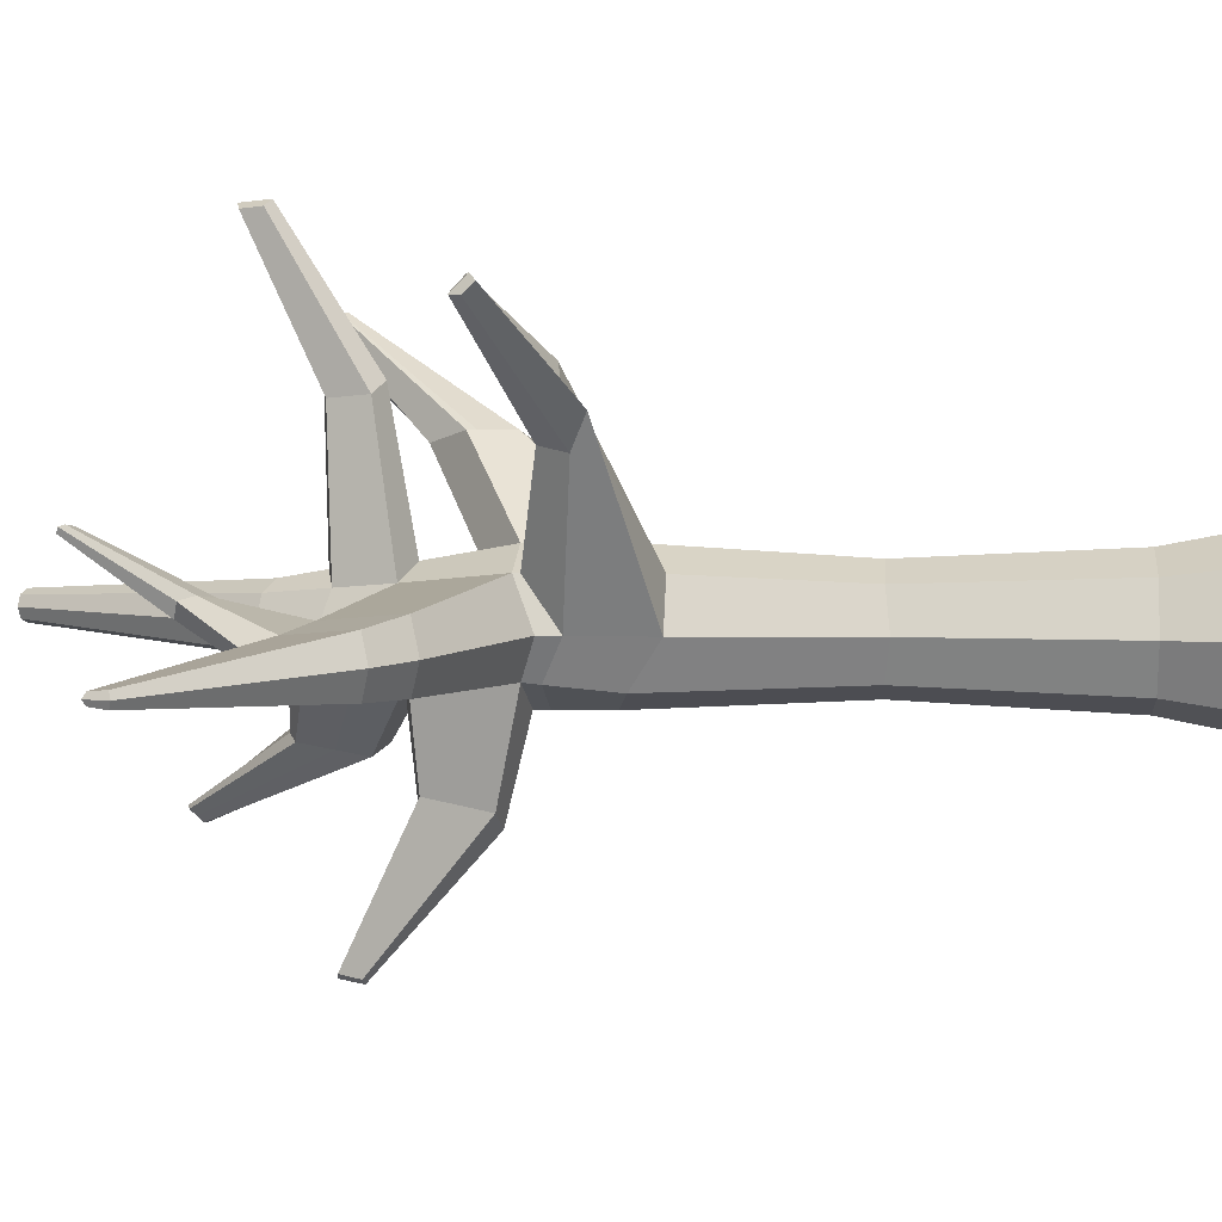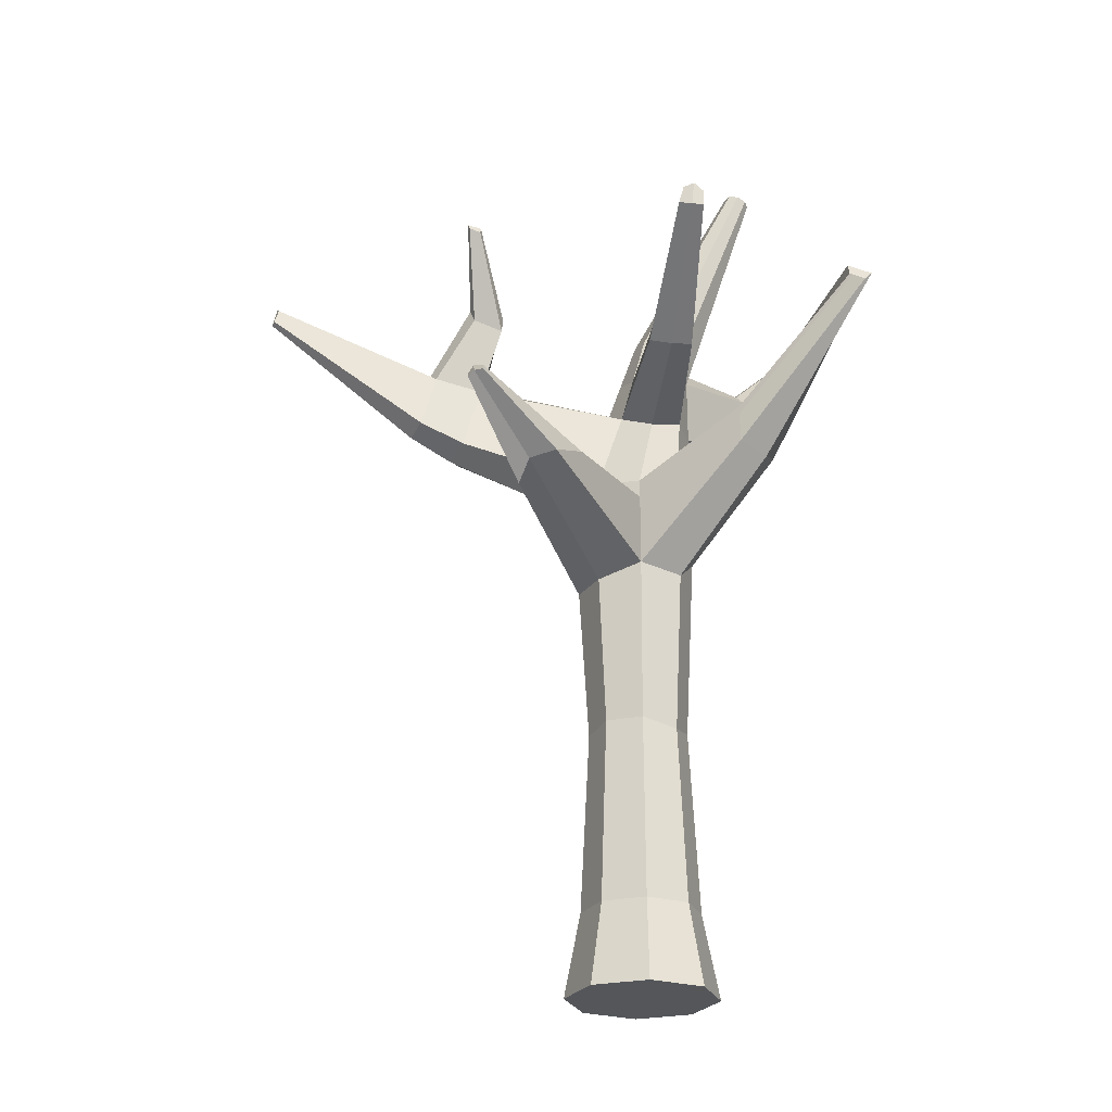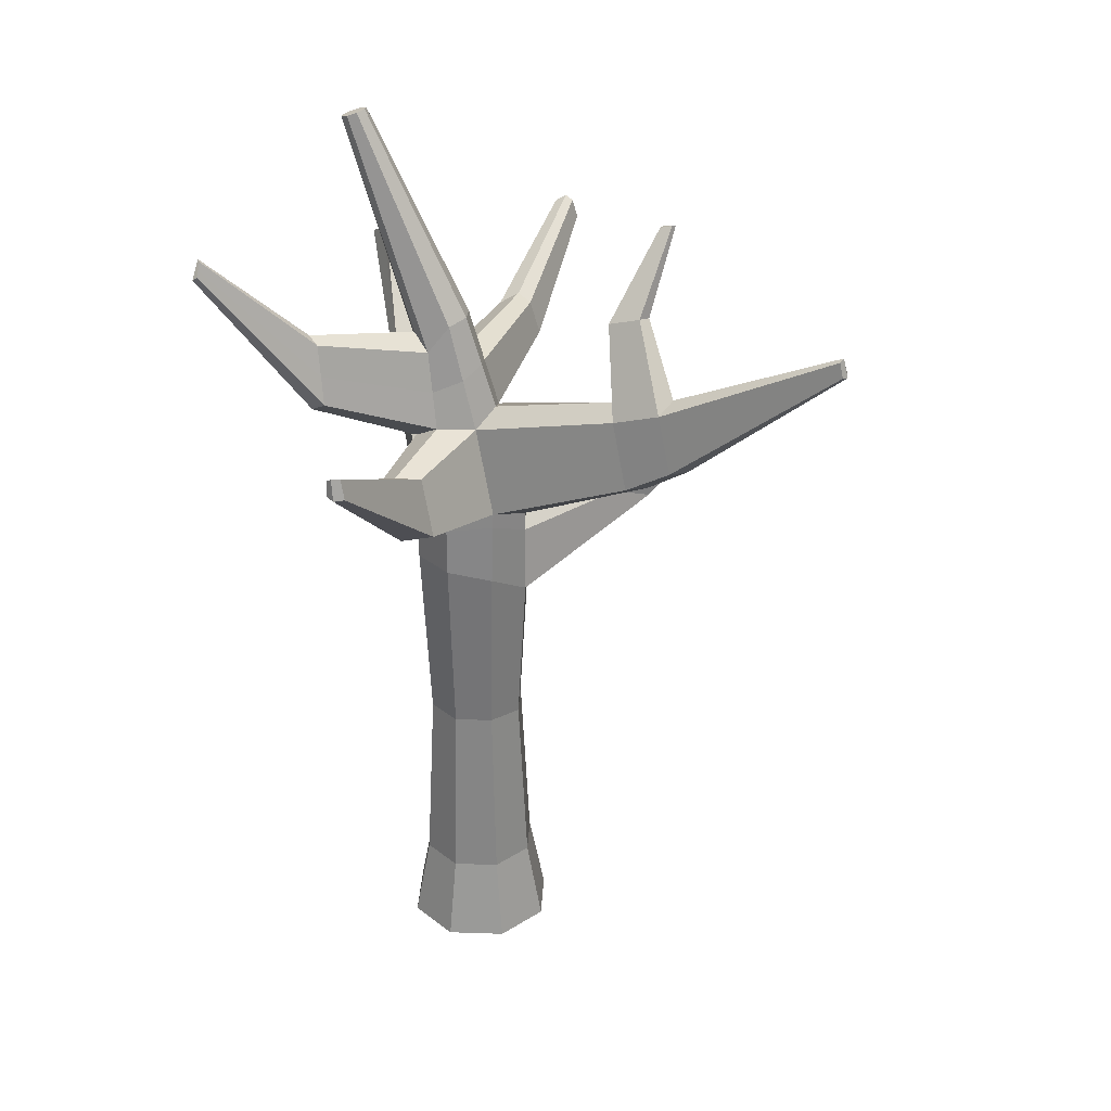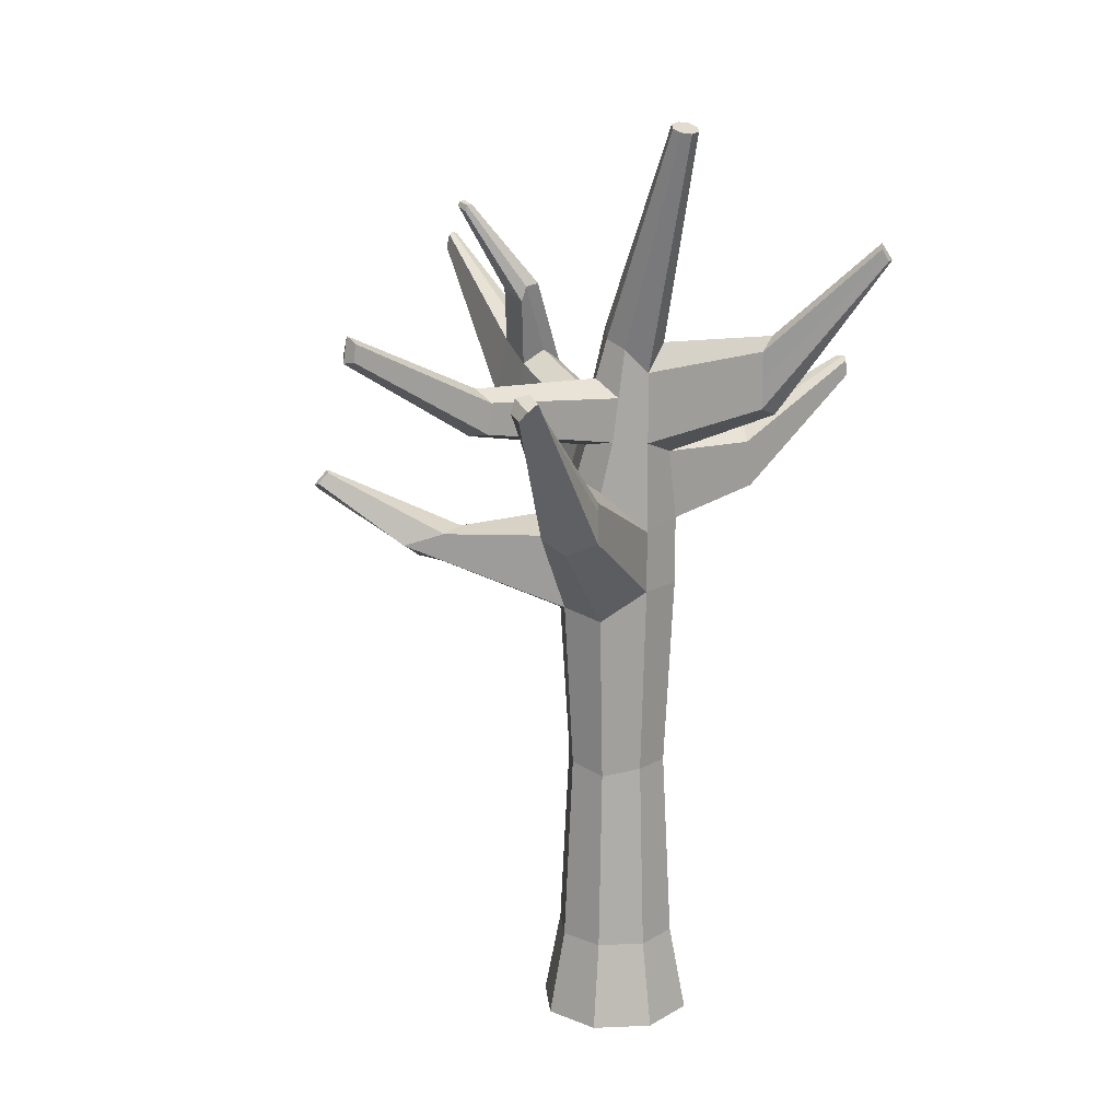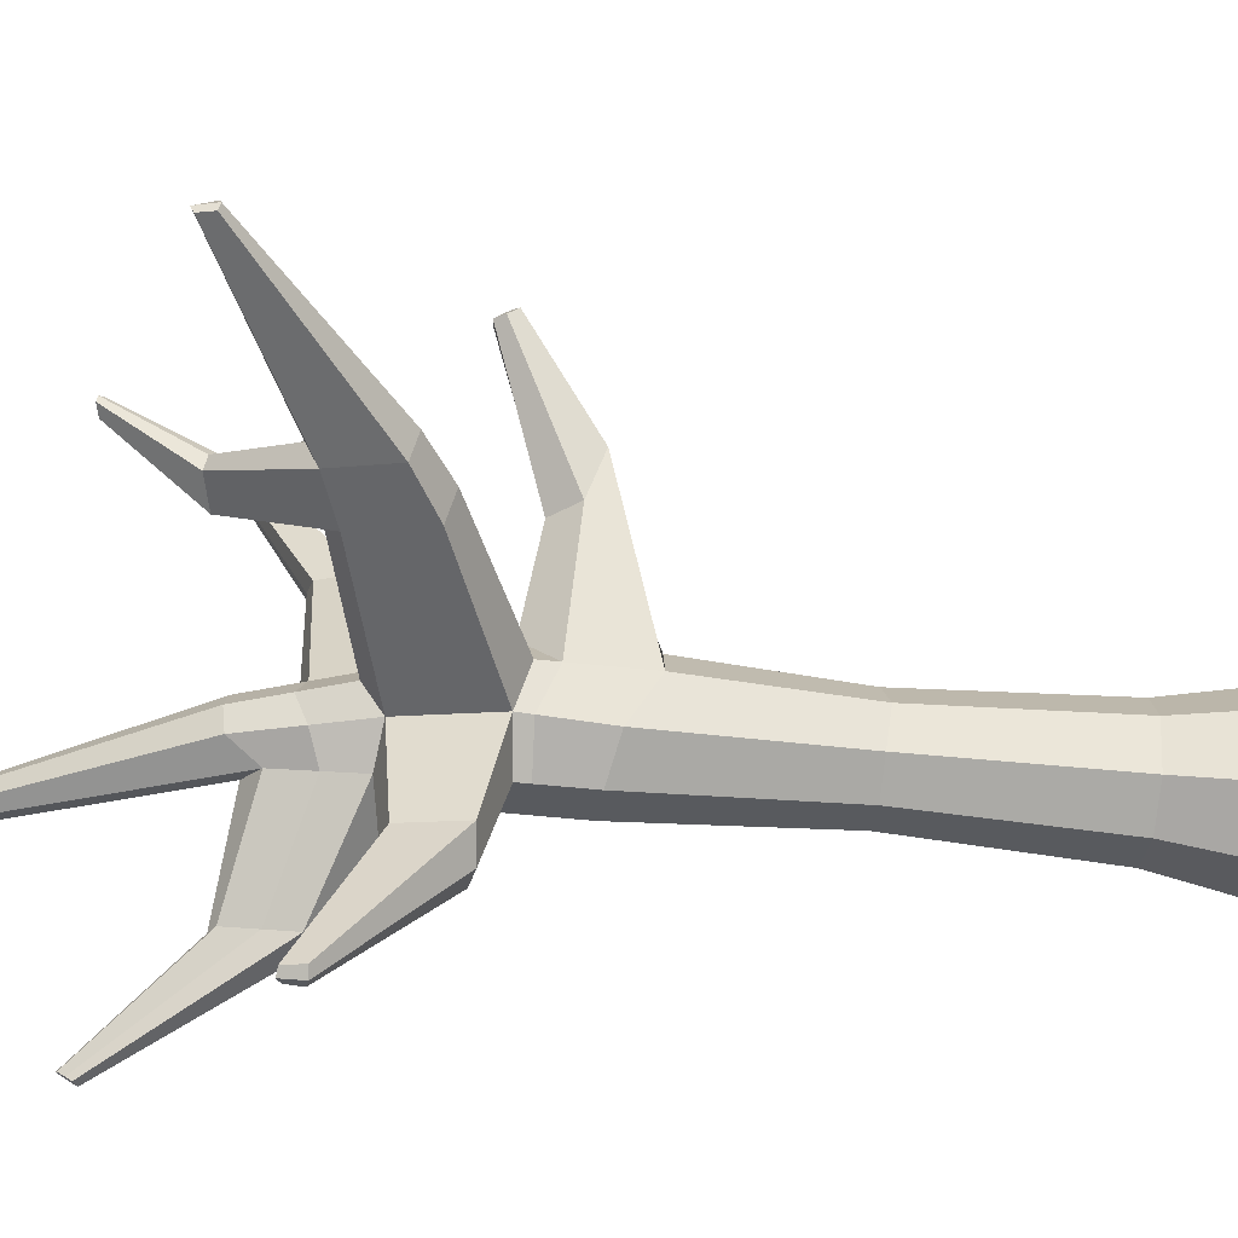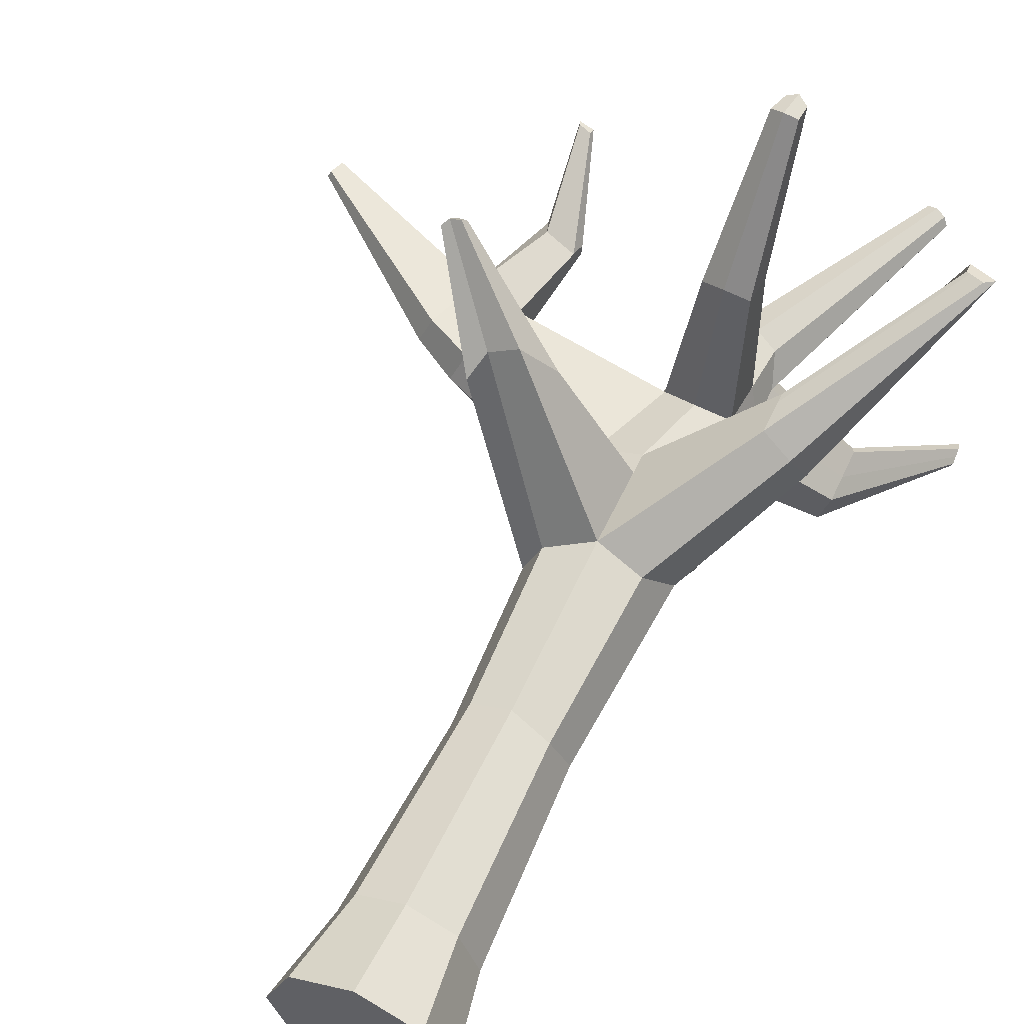
<metadata>
{"format":"obj","ext":"obj","renderer":"f3d","projection":"perspective","resolution":1024,"background":"white","views":[{"elev":5.9,"azim":-85.8,"up":"+Z"},{"elev":-25.1,"azim":-3.3,"up":"+Y"},{"elev":30.6,"azim":-154.7,"up":"+Y"},{"elev":15.9,"azim":62.3,"up":"+Y"},{"elev":-53.1,"azim":-96.5,"up":"+Z"},{"elev":55.5,"azim":24.4,"up":"+Z"}]}
</metadata>
<code>
o Arbre_Automne_Cylinder.003
v 0.9891 1.888 3.541
v 0.9891 1.937 3.541
v 1.15 1.958 3.608
v 1.15 1.905 3.608
v 1.217 1.935 3.769
v 1.217 1.886 3.769
v 1.462 1.965 4.242
v 1.506 2.007 4.136
v 1.837 2.619 4.543
v 1.848 2.596 4.587
v 1.356 2.007 4.286
v 1.817 2.56 4.605
v 0.9891 1.895 3.997
v 0.9891 1.969 3.997
v 0.8278 1.977 3.93
v 0.8278 1.954 3.93
v 0.761 1.91 3.769
v 0.761 1.835 3.769
v 1.108 2.583 3.653
v 1.033 2.689 3.687
v 1.419 3.458 3.734
v 1.452 3.446 3.719
v 0.8307 1.898 3.629
v 0.8315 1.954 3.634
v 0.9891 -0.06505 3.477
v 1.195 -0.06505 3.563
v 1.281 -0.06505 3.769
v 1.195 -0.06505 3.975
v 0.9891 -0.06505 4.061
v 0.7828 -0.06505 3.975
v 0.6974 -0.06505 3.769
v 0.7828 -0.06505 3.563
v 1.486 3.434 3.734
v 1.405 3.463 3.769
v 1.419 3.458 3.804
v 1.452 3.446 3.819
v 1.486 3.434 3.804
v 1.499 3.429 3.769
v 1.002 2.702 3.769
v 1.033 2.689 3.851
v 1.108 2.659 3.886
v 1.183 2.628 3.851
v 1.214 2.54 3.769
v 1.183 2.642 3.687
v 1.077 2.434 3.623
v 0.9773 2.475 3.686
v 0.9389 2.519 3.769
v 0.9793 2.486 3.872
v 1.077 2.509 3.915
v 1.174 2.447 3.872
v 1.215 2.402 3.769
v 1.495 2.425 3.454
v 1.464 2.393 3.378
v 1.761 2.98 3.092
v 1.769 2.977 3.114
v 1.39 2.439 3.347
v 1.741 2.995 3.092
v 0.9891 0.2616 3.541
v 1.15 0.2616 3.608
v 1.217 0.2616 3.769
v 1.15 0.2616 3.93
v 0.9891 0.2616 3.997
v 0.8278 0.2616 3.93
v 0.761 0.2616 3.769
v 0.8278 0.2616 3.608
v 0.9594 2.246 3.301
v 1.04 2.258 3.243
v 1.03 2.487 2.777
v 1.003 2.483 2.796
v -0.06138 2.638 3.757
v -0.03989 2.606 3.704
v -0.4934 2.837 3.733
v -0.5007 2.848 3.752
v -0.03989 2.606 3.811
v -0.4934 2.837 3.77
v 1.048 2.255 3.941
v 0.9302 2.3 3.891
v 1.15 2.09 3.93
v 1.167 2.281 3.891
v 1.216 2.275 3.769
v 1.167 2.223 3.647
v 1.119 2.209 3.277
v 1.056 2.47 2.788
v -0.5087 2.781 3.728
v -0.5186 2.774 3.752
v -0.5087 2.781 3.776
v -0.08485 2.44 3.828
v -0.08485 2.44 3.687
v -0.1142 2.422 3.757
v 0.4428 2.756 3.878
v 0.4356 2.764 3.823
v 0.3379 3.075 4.061
v 0.3407 3.072 4.082
v 0.4363 2.697 3.895
v 0.3381 3.049 4.089
v 0.284 2.179 3.876
v 0.3557 2.433 3.848
v 0.1722 2.497 3.83
v 0.1134 2.281 3.853
v 0.3546 2.433 3.689
v 0.2851 2.179 3.658
v 0.1134 2.281 3.668
v 0.1722 2.497 3.69
v 0.2373 2.15 3.763
v 0.07498 2.257 3.76
v 0.9891 0.9815 3.577
v 0.9891 1.702 3.541
v 1.15 1.703 3.608
v 1.125 0.9815 3.634
v 1.217 1.703 3.769
v 1.181 0.9815 3.769
v 1.15 1.588 3.93
v 1.125 0.9544 3.905
v 0.9891 1.614 3.997
v 0.9891 0.9815 3.961
v 0.8278 1.564 3.93
v 0.8536 0.9815 3.905
v 0.761 1.567 3.769
v 0.7975 0.9663 3.769
v 0.8536 0.9815 3.634
v 0.8278 1.668 3.608
v 1.79 2.634 4.543
v 1.777 2.638 4.543
v 1.755 2.627 4.587
v 1.775 2.62 4.587
v 1.758 2.58 4.605
v 1.77 2.576 4.605
v 1.356 2.127 4.286
v 1.506 2.127 4.136
v 1.506 2.159 4.136
v 1.462 2.276 4.242
v 1.356 2.159 4.286
v 1.768 2.999 3.128
v 1.762 3.011 3.116
v 1.763 3.044 3.141
v 1.768 3.023 3.144
v 1.746 3.016 3.111
v 1.751 3.039 3.132
v 1.408 2.547 3.363
v 1.427 2.665 3.382
v 1.474 2.689 3.403
v 1.494 2.638 3.454
v 1.494 2.527 3.454
v 1.048 2.297 3.597
v 0.1441 2.54 3.76
v 0.8812 2.352 3.769
v 0.9264 2.278 3.685
v 0.3663 2.484 3.763
v 0.2942 3.086 4.072
v 0.2875 3.082 4.091
v 0.2942 3.063 4.096
v 0.3236 2.733 3.914
v 0.3064 2.782 3.9
v 0.3236 2.792 3.851
v 0.7332 1.889 4.38
v 0.6743 1.897 4.281
v 0.3113 2.084 4.679
v 0.3453 2.08 4.691
v 0.5924 1.801 4.265
v 0.2908 2.048 4.677
v 0.3453 2.041 4.731
v 0.3113 2.031 4.734
v 0.2908 2.011 4.715
v 0.4929 1.748 4.381
v 0.5295 1.82 4.45
v 0.6288 1.833 4.502
v 1.017 2.407 2.764
v 0.982 2.411 2.785
v 1.052 2.412 2.779
v 1.108 2.033 3.25
v 0.8964 2.031 3.268
v 1.001 2.019 3.206
v 1.1 2.522 4.417
v 1.032 2.507 4.387
v 1.085 2.751 4.902
v 1.123 2.76 4.919
v 1.168 2.48 4.387
v 1.161 2.736 4.902
v 1.066 2.679 4.909
v 1.112 2.661 4.929
v 1.158 2.672 4.909
v 1.162 2.364 4.4
v 0.9981 2.377 4.4
v 1.08 2.346 4.435
f 1 2 3 4
f 4 3 5 6
f 7 8 9 10
f 11 7 10 12
f 13 14 15 16
f 16 15 17 18
f 19 20 21 22
f 23 24 2 1
f 18 17 24 23
f 25 26 27 28 29 30 31 32
f 33 22 21 34 35 36 37 38
f 20 39 34 21
f 39 40 35 34
f 40 41 36 35
f 41 42 37 36
f 42 43 38 37
f 43 44 33 38
f 44 19 22 33
f 45 46 20 19
f 46 47 39 20
f 47 48 40 39
f 48 49 41 40
f 49 50 42 41
f 50 51 43 42
f 52 53 54 55
f 53 56 57 54
f 25 58 59 26
f 26 59 60 27
f 27 60 61 28
f 28 61 62 29
f 29 62 63 30
f 30 63 64 31
f 32 65 58 25
f 31 64 65 32
f 66 67 68 69
f 70 71 72 73
f 74 70 73 75
f 15 14 76 77
f 14 78 79 76
f 78 5 80 79
f 5 3 81 80
f 67 82 83 68
f 84 85 73 72
f 85 86 75 73
f 87 74 75 86
f 71 88 84 72
f 88 89 85 84
f 89 87 86 85
f 90 91 92 93
f 94 90 93 95
f 96 97 98 99
f 100 101 102 103
f 101 104 105 102
f 104 96 99 105
f 106 107 108 109
f 109 108 110 111
f 111 110 112 113
f 113 112 114 115
f 115 114 116 117
f 117 116 118 119
f 120 121 107 106
f 119 118 121 120
f 122 123 124 125
f 125 124 126 127
f 128 11 12 127
f 129 130 123 122
f 131 132 126 124
f 130 131 124 123
f 112 110 8 7
f 114 112 7 11
f 13 114 11 128
f 6 5 130 129
f 78 14 132 131
f 5 78 131 130
f 133 134 135 136
f 134 137 138 135
f 139 140 138 137
f 140 141 135 138
f 141 142 136 135
f 143 52 55 133
f 80 81 53 52
f 81 144 56 53
f 45 19 140 139
f 19 44 141 140
f 44 43 142 141
f 51 80 52 143
f 145 103 71 70
f 98 145 70 74
f 99 98 74 87
f 103 102 88 71
f 102 105 89 88
f 105 99 87 89
f 146 147 100 148
f 77 146 148 97
f 15 77 97 96
f 147 24 101 100
f 24 17 104 101
f 17 15 96 104
f 93 92 149 150
f 95 93 150 151
f 152 94 95 151
f 153 152 151 150
f 154 153 150 149
f 91 154 149 92
f 148 100 91 90
f 97 148 90 94
f 98 97 94 152
f 145 98 152 153
f 103 145 153 154
f 100 103 154 91
f 58 106 109 59
f 59 109 111 60
f 60 111 113 61
f 61 113 115 62
f 62 115 117 63
f 63 117 119 64
f 65 120 106 58
f 64 119 120 65
f 107 1 4 108
f 108 4 6 110
f 155 156 157 158
f 156 159 160 157
f 121 23 1 107
f 118 18 23 121
f 9 122 125 10
f 10 125 127 12
f 132 128 127 126
f 8 129 122 9
f 14 13 128 132
f 110 6 129 8
f 161 158 157 162
f 162 157 160 163
f 164 165 162 163
f 165 166 161 162
f 159 164 163 160
f 166 155 158 161
f 13 16 156 155
f 16 18 159 156
f 118 116 165 164
f 116 114 166 165
f 18 118 164 159
f 114 13 155 166
f 167 168 69 68
f 169 167 68 83
f 82 170 169 83
f 171 66 69 168
f 172 171 168 167
f 170 172 167 169
f 147 144 67 66
f 144 81 82 67
f 81 3 170 82
f 24 147 66 171
f 2 24 171 172
f 3 2 172 170
f 144 147 46 45
f 147 146 47 46
f 146 77 48 47
f 173 174 175 176
f 177 173 176 178
f 79 80 51 50
f 55 54 134 133
f 54 57 137 134
f 56 139 137 57
f 142 143 133 136
f 144 45 139 56
f 43 51 143 142
f 179 180 176 175
f 180 181 178 176
f 182 177 178 181
f 174 183 179 175
f 184 182 181 180
f 183 184 180 179
f 49 48 174 173
f 50 49 173 177
f 79 50 177 182
f 48 77 183 174
f 76 79 182 184
f 77 76 184 183

</code>
